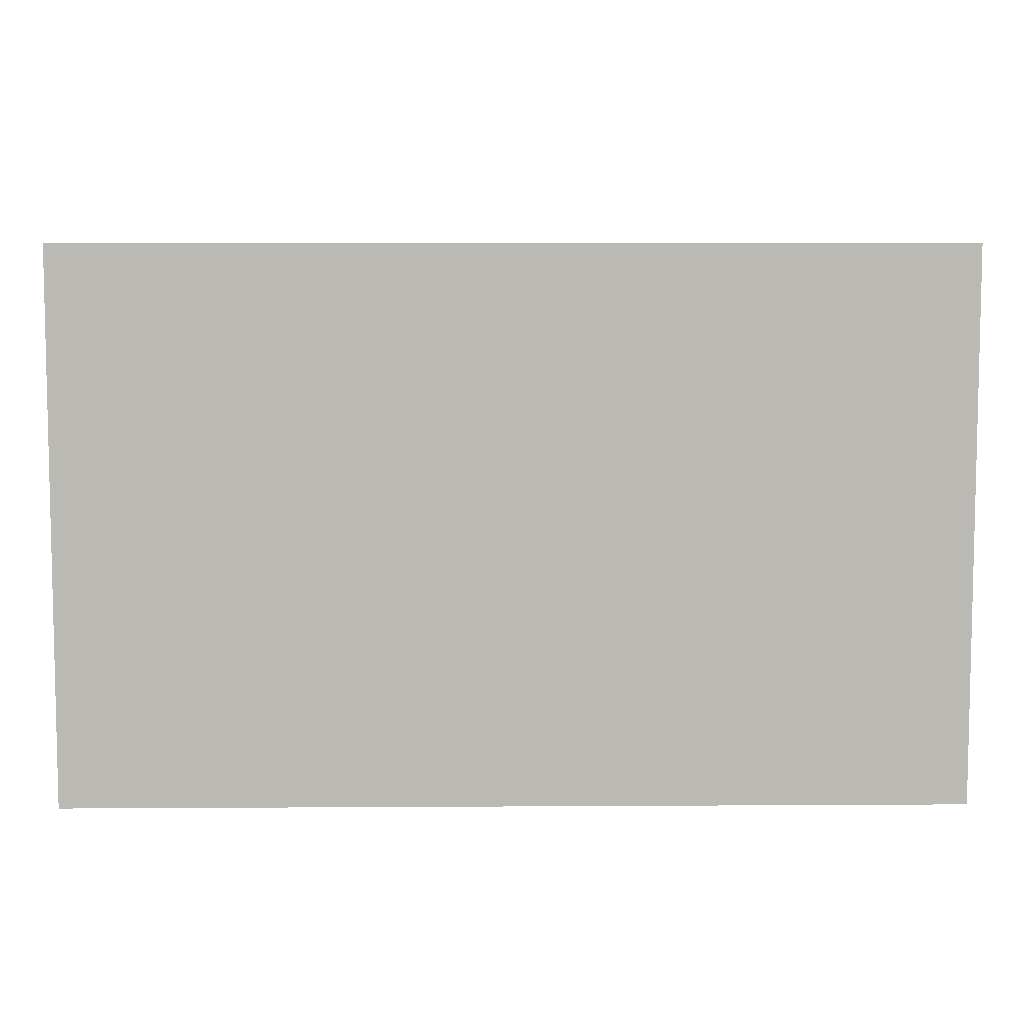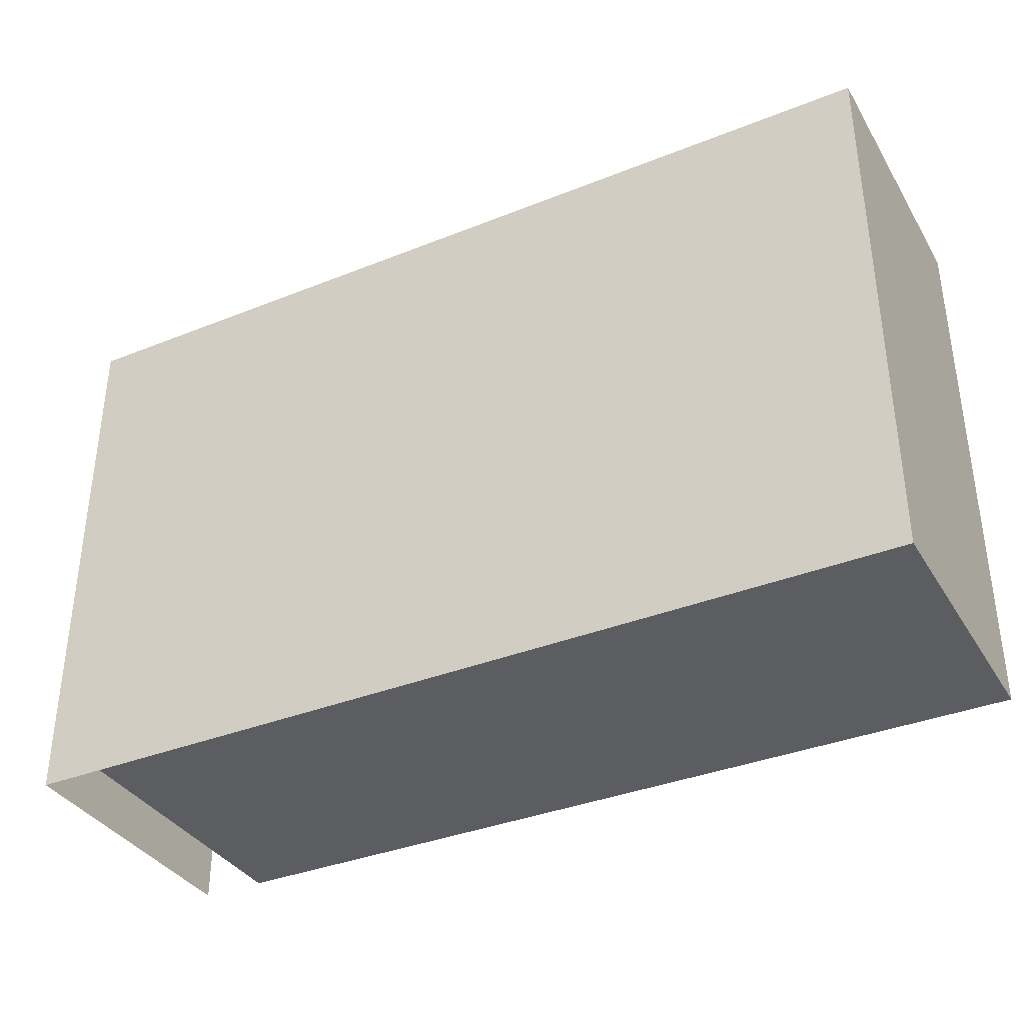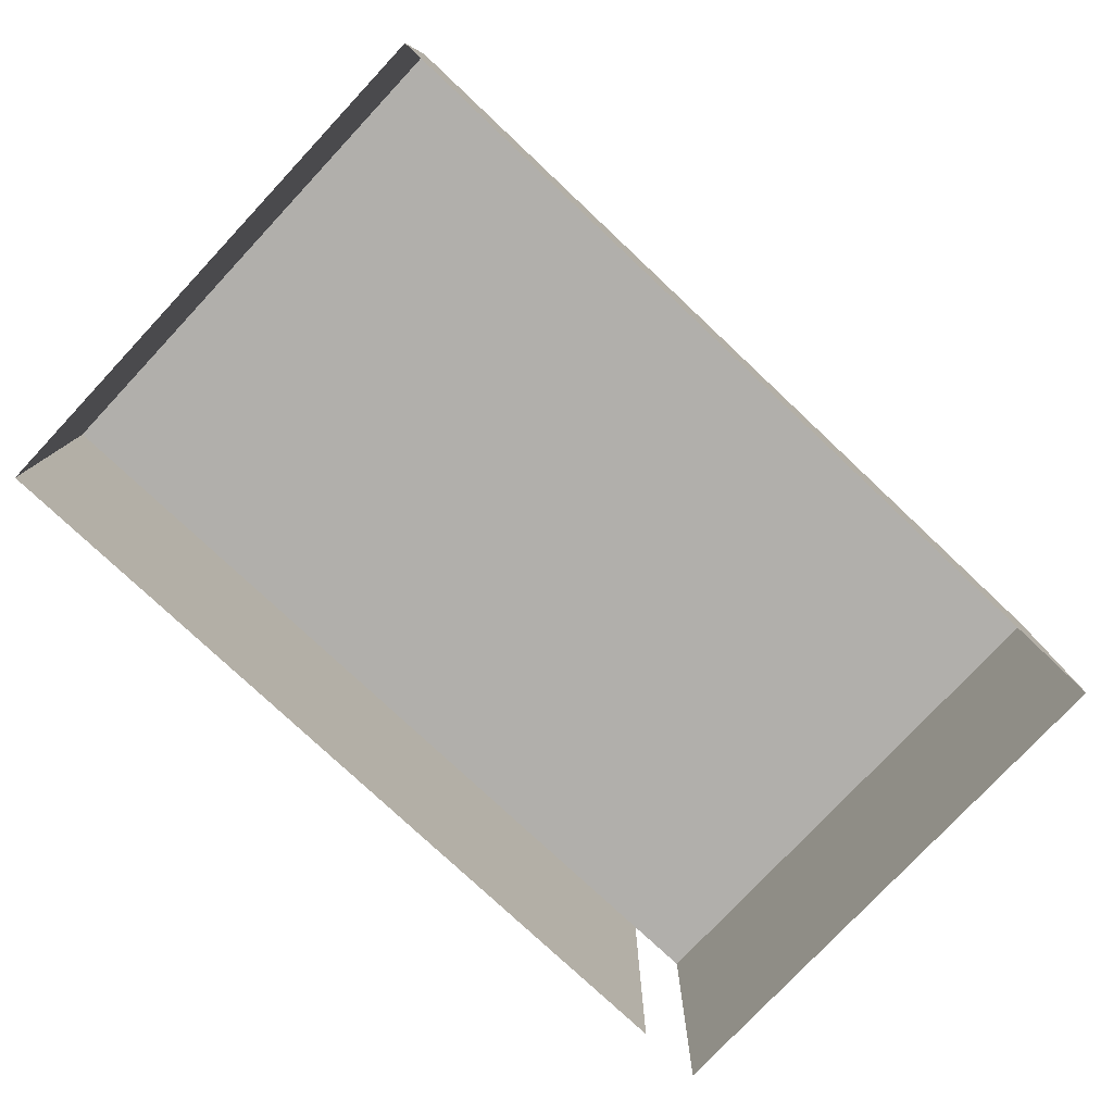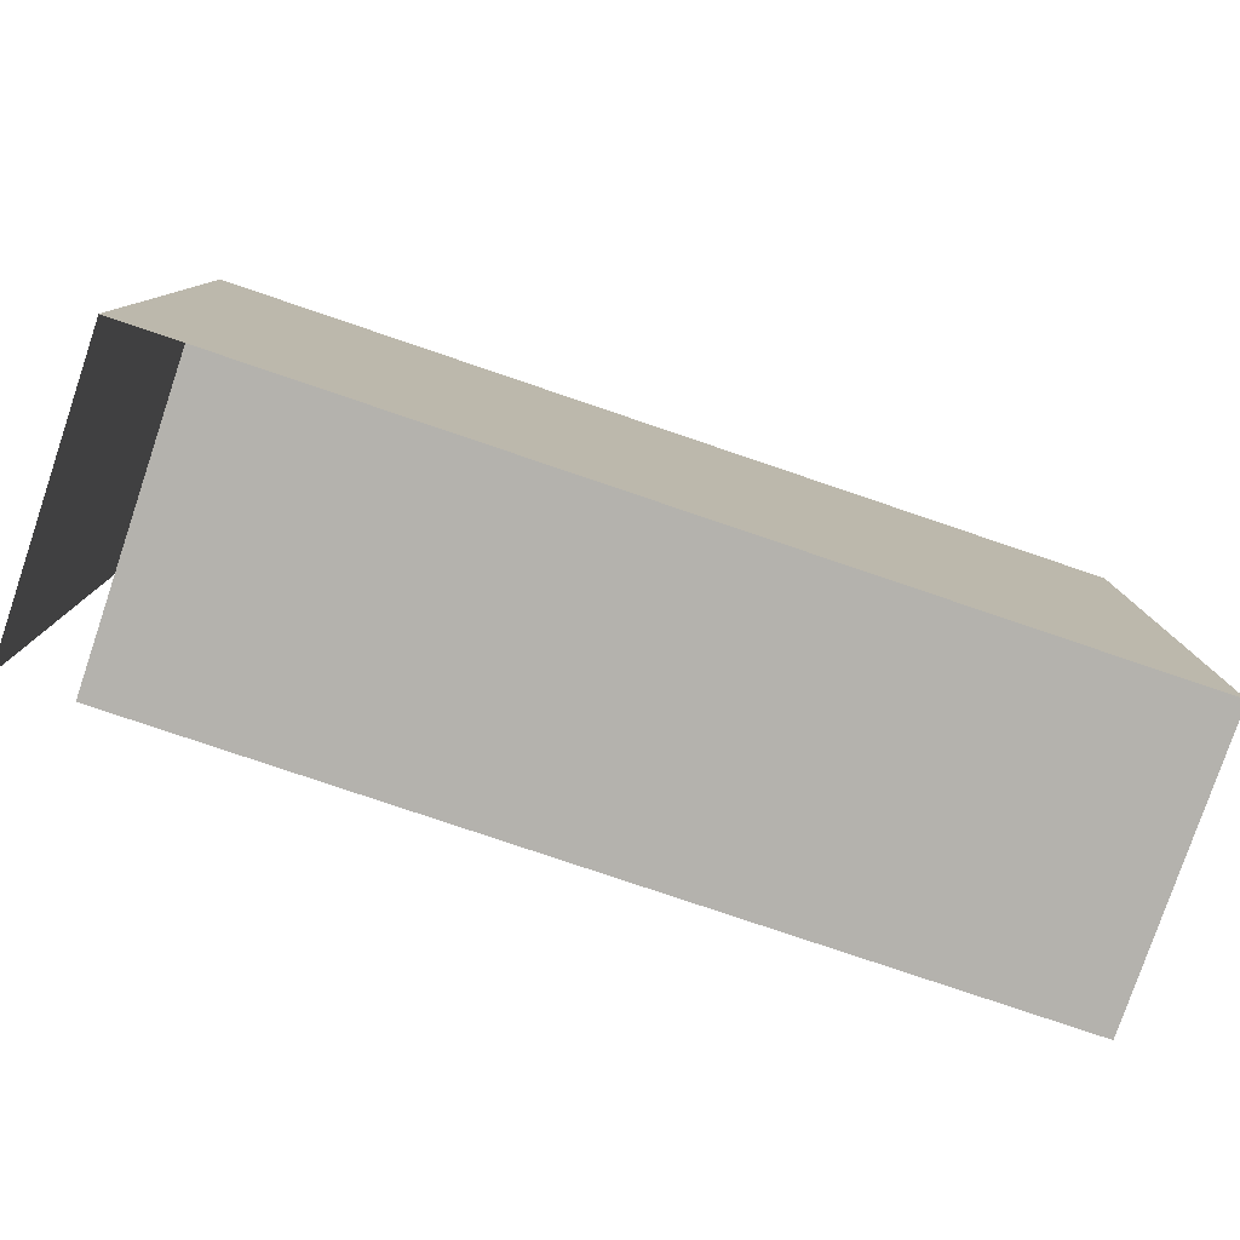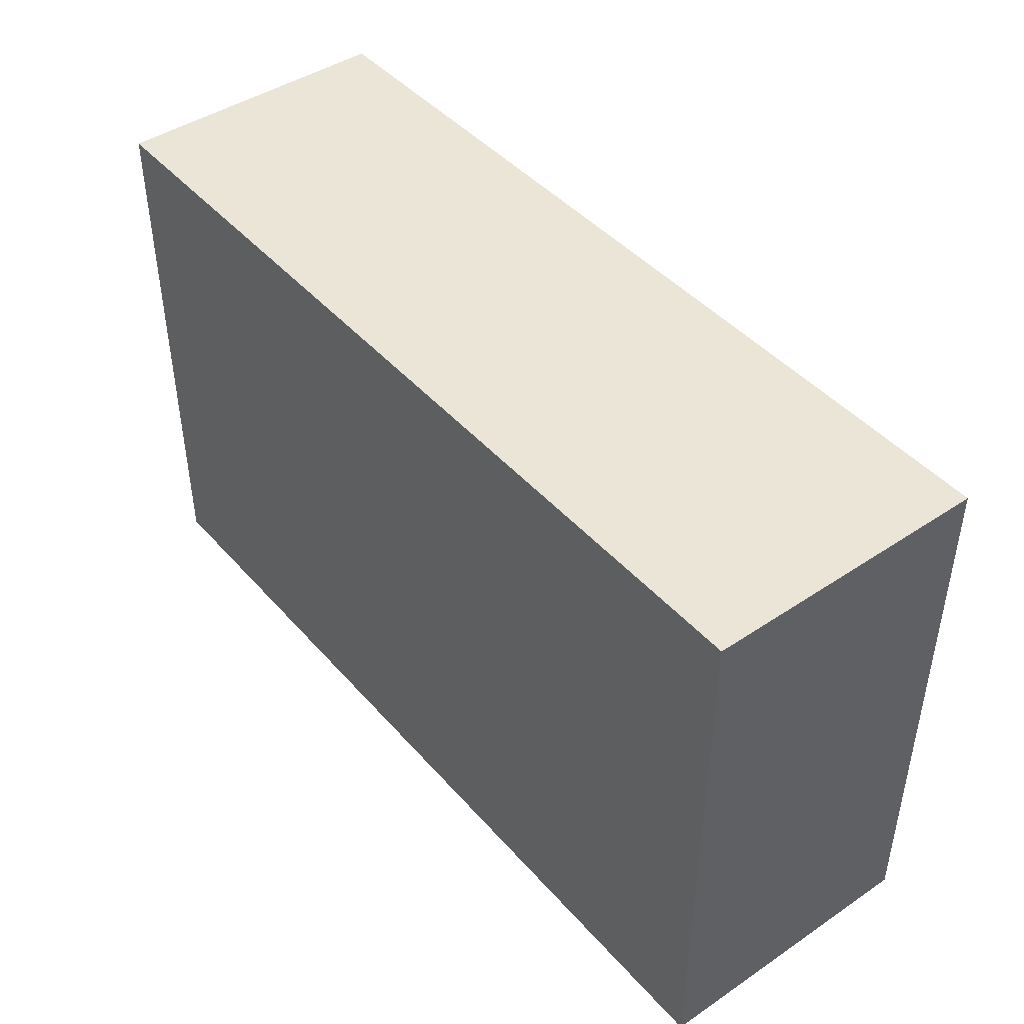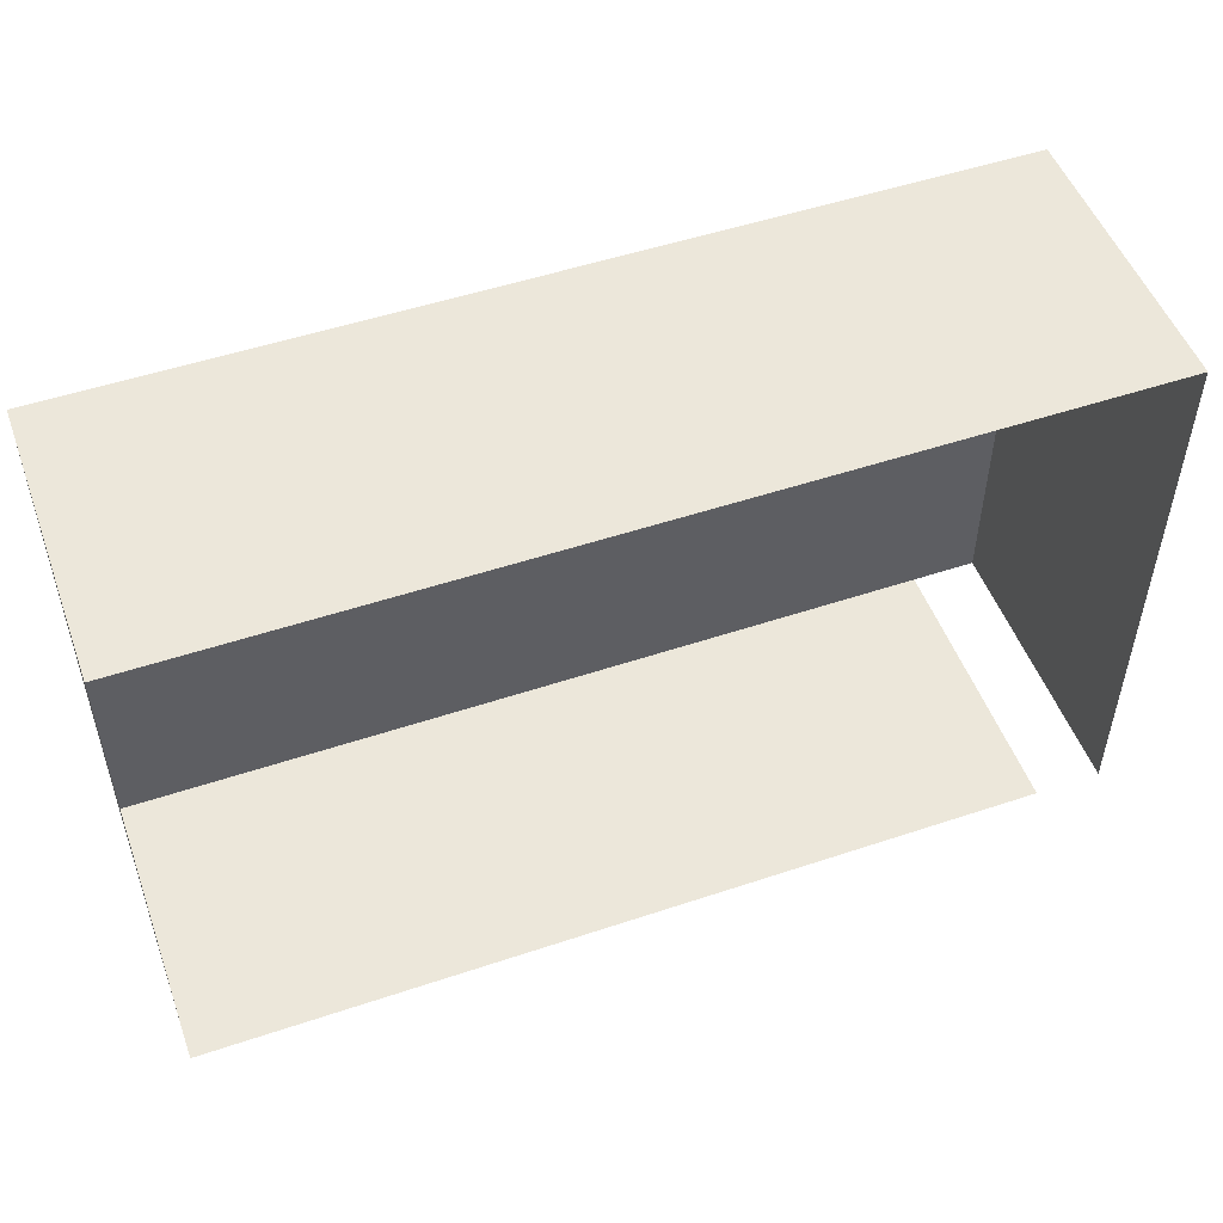
<metadata>
{"format":"obj","ext":"obj","renderer":"f3d","projection":"perspective","resolution":1024,"background":"white","views":[{"elev":7.0,"azim":179.0,"up":"+Z"},{"elev":-36.2,"azim":-152.4,"up":"+Z"},{"elev":-78.2,"azim":-43.2,"up":"+Y"},{"elev":-79.5,"azim":161.3,"up":"+Z"},{"elev":44.3,"azim":-128.1,"up":"+Z"},{"elev":51.2,"azim":-20.0,"up":"+Z"}]}
</metadata>
<code>
v  -5.955 -0.5672 6.762
v  -5.955 -0.5672 17.43
v  -5.955 4.905 17.43
v  -5.955 4.905 6.762
v  11.41 -0.5672 17.43
v  11.41 4.905 17.43
v  10.13 4.905 6.762
v  11.41 4.905 6.762
v  11.41 -0.5672 6.762
v  10.13 -0.5672 6.762
o Object001
g Object001
f 1 2 3
f 3 4 1
f 2 5 6
f 6 3 2
f 7 4 3
f 7 3 6
f 7 6 8
f 6 5 9
f 9 8 6
f 1 4 7
f 7 10 1

</code>
